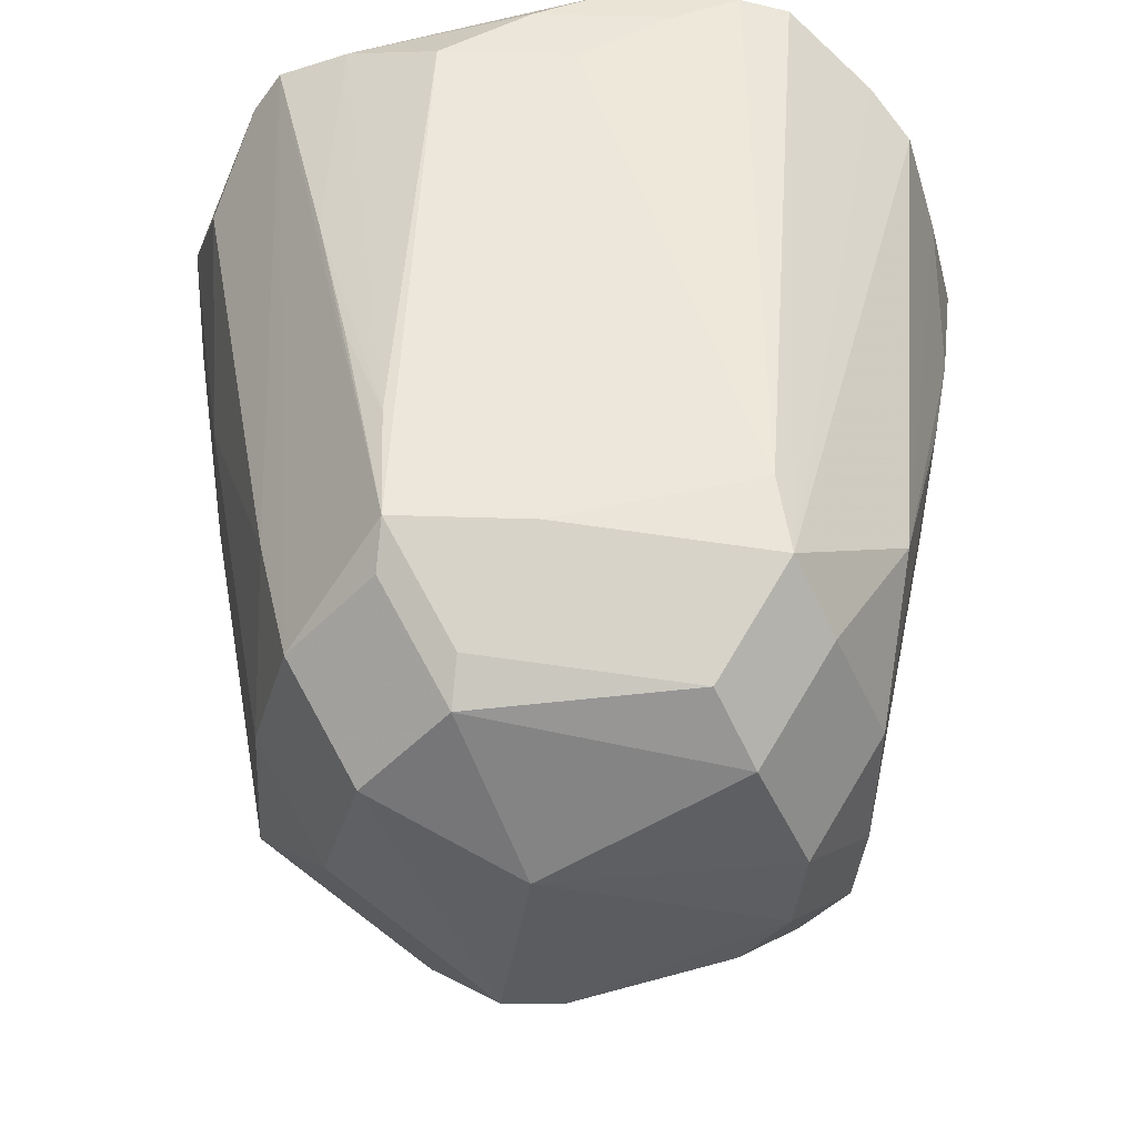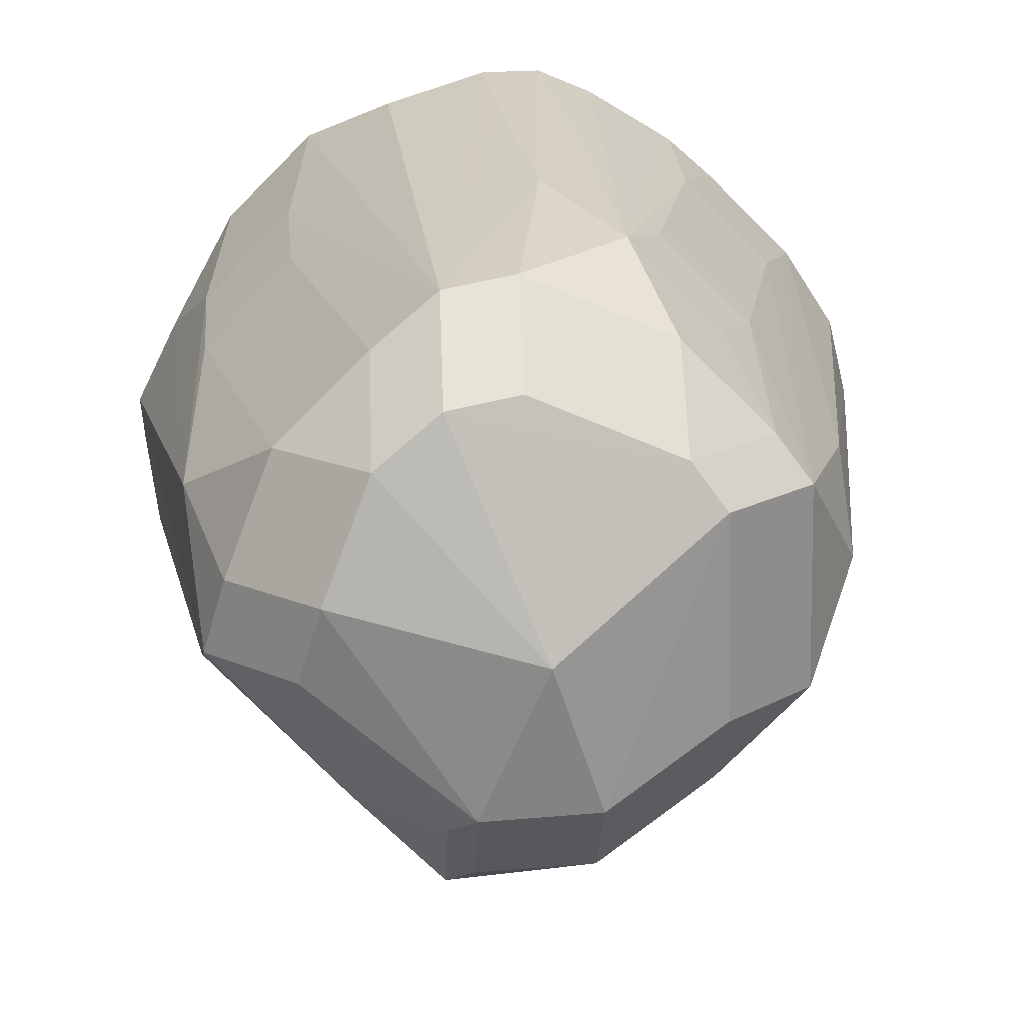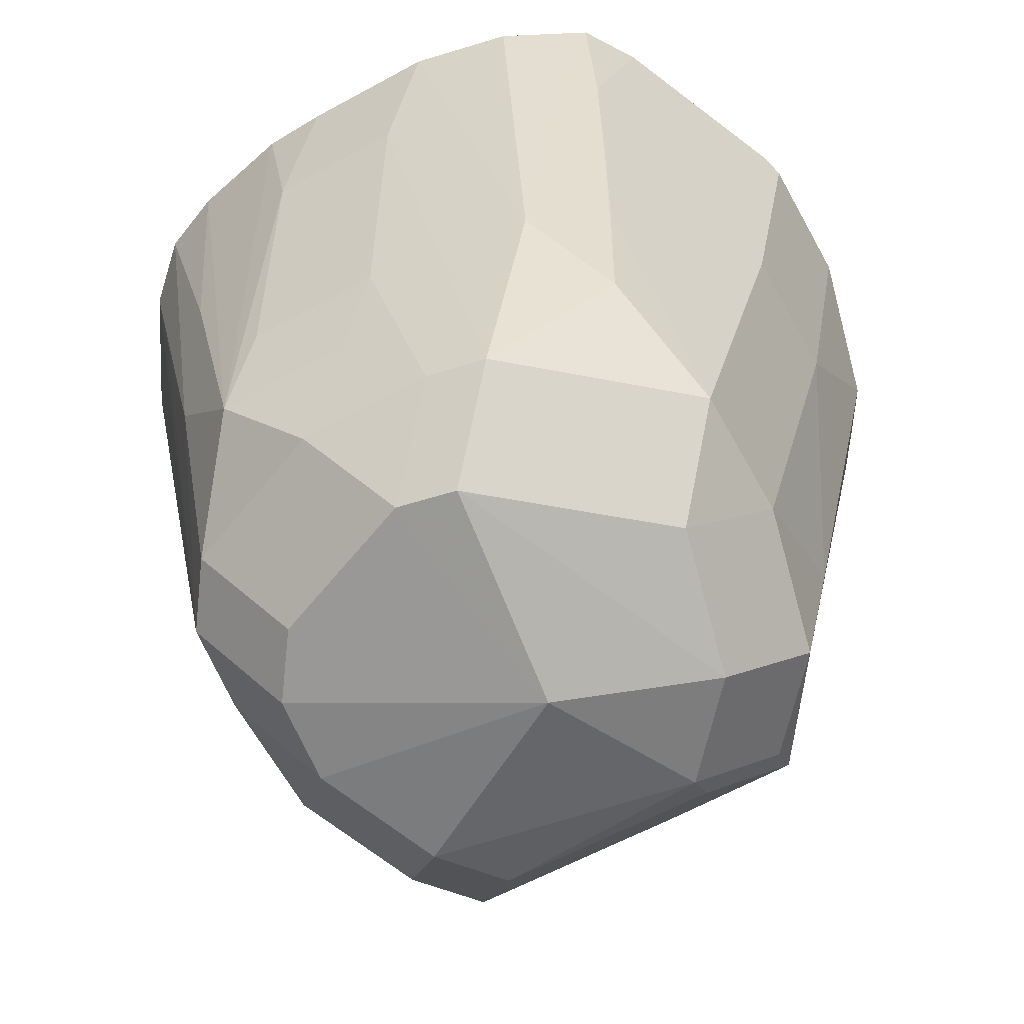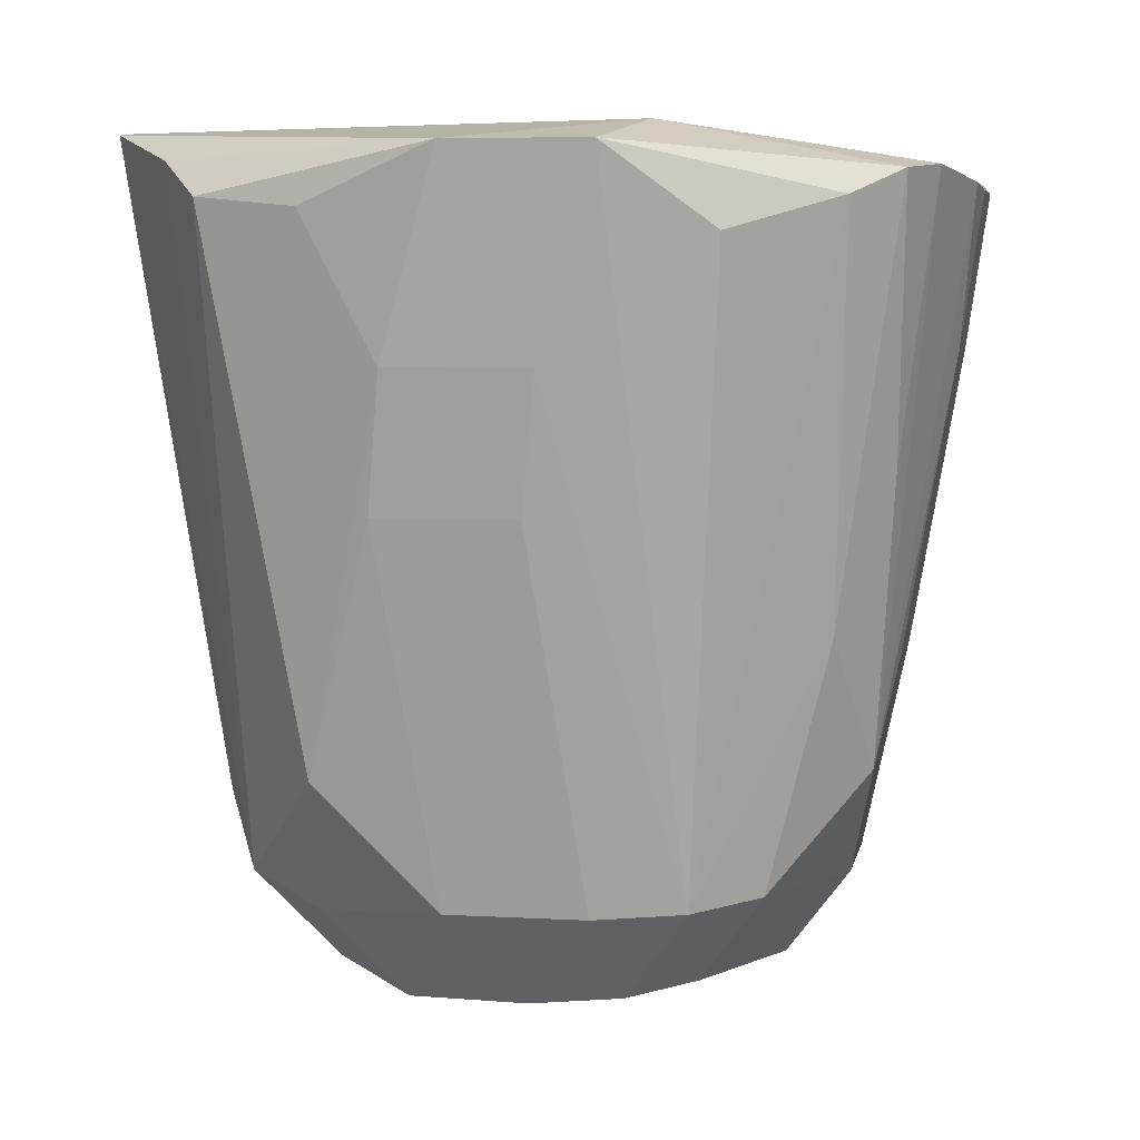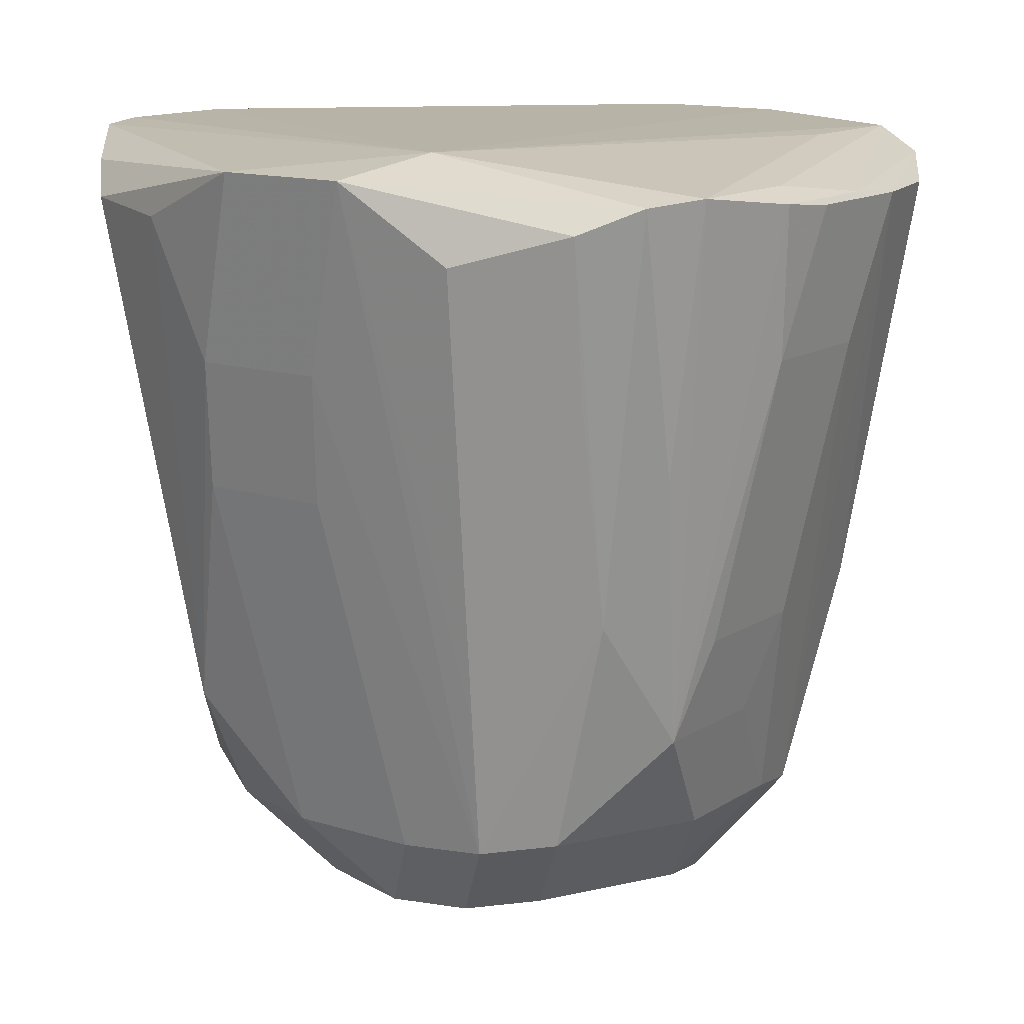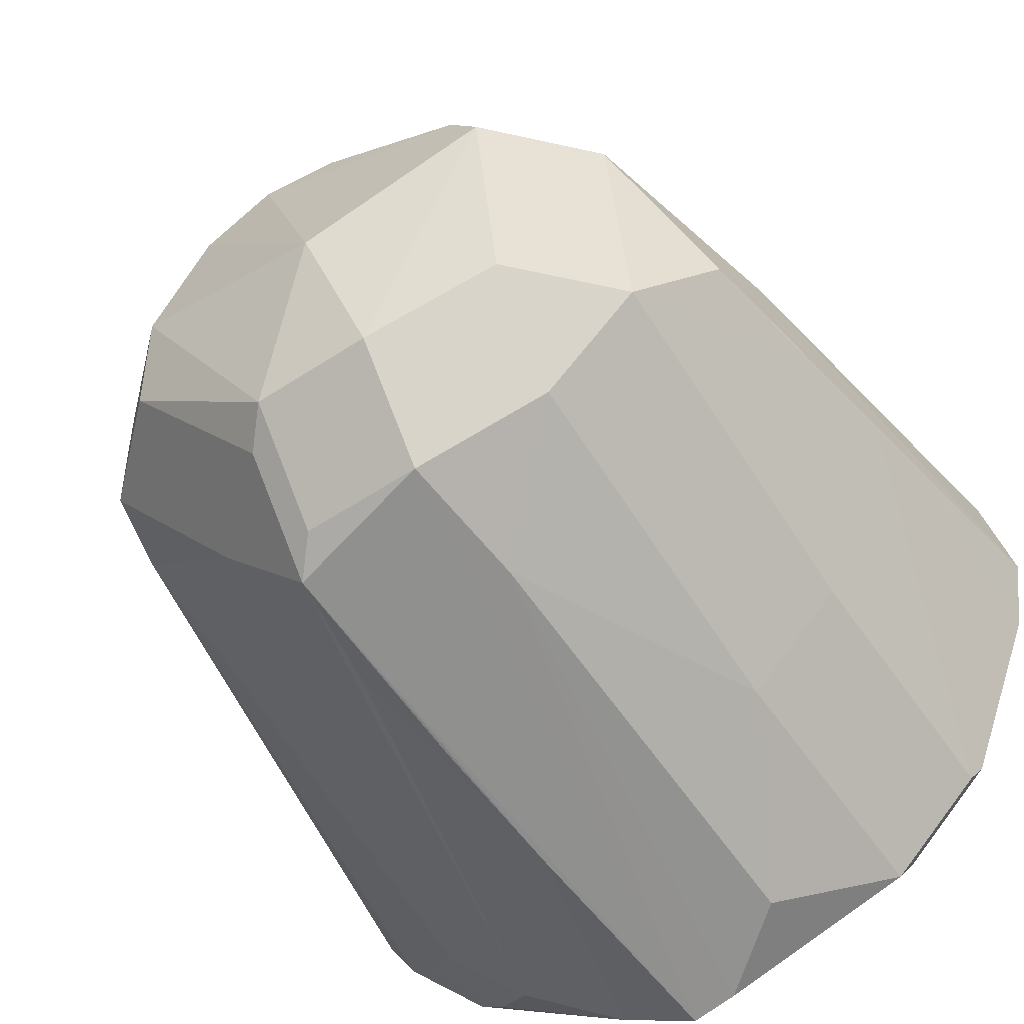
<metadata>
{"format":"obj","ext":"obj","renderer":"f3d","projection":"perspective","resolution":1024,"background":"white","views":[{"elev":-47.7,"azim":43.0,"up":"+Z"},{"elev":16.3,"azim":177.0,"up":"+Y"},{"elev":-63.8,"azim":-106.1,"up":"+Z"},{"elev":6.0,"azim":145.1,"up":"+Z"},{"elev":13.4,"azim":170.5,"up":"+Z"},{"elev":-51.0,"azim":-148.8,"up":"+Y"}]}
</metadata>
<code>
v 0.02495 0.01471 0.02366
v 0.01782 0.02184 0.02366
v 0.0145 -0.01242 0.03914
v 0.02876 -0.01242 0.03914
v 0.02163 -0.01955 0.03914
v -0.02636 0.01579 0.03523
v -0.01923 0.02292 0.03523
v -0.02271 0.01896 0.03569
v -0.01558 0.02609 0.03569
v -0.009525 -0.0293 0.03066
v -0.01842 0.01156 -0.0124
v -0.01129 0.01868 -0.0124
v -0.01129 0.01156 -0.01953
v 0.013 -0.01682 -0.01074
v 0.005871 -0.02395 -0.01074
v 0.005871 -0.01682 -0.01787
v -0.02309 -0.01461 0.01721
v -0.01596 -0.02174 0.01721
v -0.02291 0.01713 0.02423
v -0.01578 0.02426 0.02423
v -0.02764 4.918e-05 0.006809
v -0.02119 0.007878 -0.01305
v -0.01406 0.007878 -0.02018
v 0.0003528 0.0235 -0.012
v 0.0003528 0.01637 -0.01913
v 0.002995 -0.02911 0.01792
v 0.003748 -0.02221 -0.01333
v 0.003748 -0.01508 -0.02046
v 0.005939 -0.03065 0.03528
v -0.003989 0.03215 0.03633
v 0.0003975 -0.03234 0.03641
v 3.905e-05 0.0303 0.02337
v -0.02275 -0.01293 0.009435
v -0.0309 -0.002141 0.03854
v -0.02377 0.004987 0.03854
v 0.007009 0.02435 -0.0008944
v -0.02601 0.006335 0.003687
v -0.0153 0.01749 -0.003995
v -0.008172 0.02462 -0.003995
v -0.002227 0.02736 0.005701
v 0.02365 -0.004625 -0.01213
v 0.01652 -0.004625 -0.01926
v 0.02505 -0.0161 0.03641
v 0.01792 -0.02322 0.03641
v -0.0218 -0.008619 -0.01092
v -0.01467 -0.01575 -0.01092
v -0.01467 -0.008619 -0.01805
v 0.02187 0.001575 -0.01406
v 0.01475 0.001575 -0.02119
v 0.006642 -0.02519 -0.002009
v -0.0157 0.0231 0.03668
v -0.008576 0.03023 0.03668
v -0.003157 -0.03161 0.03615
v -0.02914 0.0006628 0.01623
v 0.006024 0.02251 -0.01265
v 0.006024 0.01538 -0.01978
v -0.006947 -0.02325 -0.00345
v 0.009279 0.02987 0.03227
v 0.009279 0.02274 0.0394
v 0.01992 -0.02079 0.03141
v 0.01279 -0.02792 0.03141
v -0.0014 -0.002377 -0.02345
v -0.02594 -0.0004318 -0.00434
v 0.004374 -0.02704 0.006382
v -0.005433 -0.02149 -0.01372
v -0.005433 -0.01436 -0.02085
v -0.02077 0.01681 0.01406
v -0.01364 0.02393 0.01406
v 0.01819 0.01119 -0.01315
v 0.01106 0.01831 -0.01315
v 0.01106 0.01119 -0.02028
v -0.02461 -0.01754 0.03787
v -0.01748 -0.02466 0.03787
v -0.03049 0.009458 0.03524
v 0.02532 0.006079 -0.004188
v -0.02532 -0.01606 0.03876
v -0.01819 -0.02319 0.03876
v 0.03087 -0.009285 0.03891
v 0.03189 0.00323 0.03453
v -0.03077 0.001432 0.0265
v 0.02452 0.01265 0.01392
v 0.0174 0.01978 0.01392
v 0.02417 -0.006694 -0.006673
v 0.0009414 0.03223 0.03457
v -0.03231 0.002633 0.03689
v 0.02839 0.01039 0.03383
v 0.03173 -0.0009727 0.03694
v 0.02343 0.01921 0.03793
v 0.0163 0.02634 0.03793
v -0.01853 0.01643 0.003283
v -0.0114 0.02356 0.003283
v -0.006697 0.02833 0.01653
f 87 41 79
f 88 89 59
f 88 87 79
f 30 52 59
f 59 89 30
f 30 89 84
f 84 89 58
f 58 55 84
f 59 52 35
f 59 35 34
f 59 4 78
f 78 88 59
f 87 88 78
f 41 87 78
f 28 66 62
f 65 15 31
f 31 57 65
f 57 46 65
f 41 78 83
f 83 78 4
f 89 55 36
f 36 58 89
f 55 58 36
f 62 66 23
f 23 13 62
f 52 30 92
f 92 39 52
f 30 39 92
f 40 30 84
f 40 39 30
f 40 24 39
f 55 24 40
f 42 16 28
f 53 57 31
f 53 10 57
f 31 77 53
f 73 53 77
f 10 53 73
f 15 65 27
f 5 77 31
f 5 4 59
f 59 3 5
f 31 15 26
f 41 83 14
f 15 16 14
f 61 50 15
f 47 23 66
f 47 46 45
f 22 37 6
f 56 71 62
f 62 13 56
f 13 25 56
f 59 34 76
f 76 3 59
f 8 6 85
f 34 51 8
f 85 34 8
f 86 88 79
f 86 1 88
f 70 69 71
f 79 41 75
f 75 86 79
f 1 86 75
f 84 55 32
f 32 40 84
f 55 40 32
f 48 75 41
f 69 75 48
f 10 73 18
f 57 10 18
f 18 46 57
f 15 50 64
f 64 26 15
f 50 26 64
f 60 14 83
f 29 26 50
f 50 61 29
f 31 26 29
f 29 61 44
f 29 5 31
f 44 5 29
f 85 37 63
f 63 22 45
f 37 22 63
f 85 6 74
f 74 37 85
f 6 37 74
f 39 24 12
f 52 39 9
f 39 20 9
f 2 55 89
f 2 70 55
f 82 70 2
f 1 75 81
f 81 75 69
f 62 71 49
f 49 28 62
f 49 42 28
f 43 83 4
f 43 60 83
f 80 34 85
f 85 63 80
f 19 22 6
f 19 90 22
f 7 9 20
f 54 80 63
f 72 76 54
f 54 17 72
f 54 76 34
f 34 80 54
f 39 91 68
f 68 20 39
f 90 38 11
f 22 90 11
f 11 12 13
f 21 63 45
f 45 54 21
f 21 54 63
f 45 17 33
f 33 54 45
f 17 54 33
f 90 19 67
f 51 34 35
f 51 35 52
f 28 16 27
f 27 16 15
f 66 28 27
f 27 65 66
f 14 42 41
f 16 42 14
f 66 65 47
f 47 65 46
f 23 47 22
f 22 47 45
f 25 24 56
f 56 24 55
f 72 73 76
f 76 73 77
f 77 5 76
f 76 5 3
f 70 56 55
f 71 56 70
f 60 61 15
f 15 14 60
f 12 24 25
f 12 25 13
f 9 51 52
f 9 8 51
f 88 1 2
f 89 88 2
f 81 2 1
f 82 2 81
f 69 70 81
f 81 70 82
f 69 48 49
f 71 69 49
f 41 42 49
f 49 48 41
f 46 18 17
f 45 46 17
f 17 73 72
f 17 18 73
f 43 5 44
f 4 5 43
f 61 60 43
f 44 61 43
f 90 91 38
f 38 91 39
f 20 19 7
f 7 19 6
f 8 9 7
f 6 8 7
f 11 38 39
f 39 12 11
f 23 22 11
f 13 23 11
f 67 91 90
f 67 68 91
f 67 19 20
f 20 68 67

</code>
